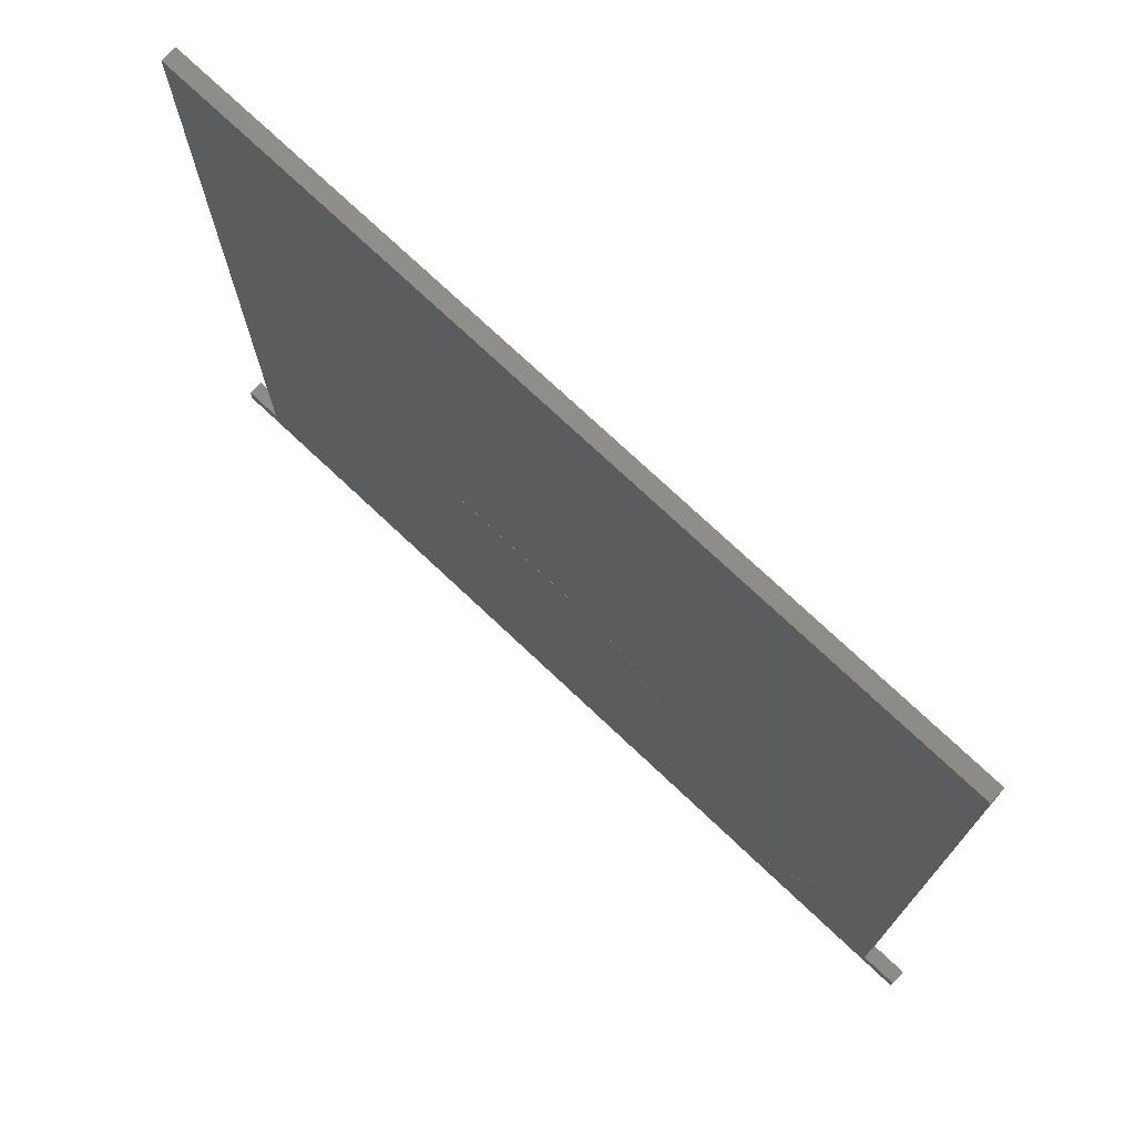
<metadata>
{"format":"stl","ext":"stl","renderer":"f3d","projection":"perspective","resolution":1024,"background":"white","views":[{"elev":74.7,"azim":43.3,"up":"+Z"}]}
</metadata>
<code>
# stl→obj: 424 verts, 844 faces
v 16.24 -1 188.8
v 16.89 -1 189.4
v 16.24 -0.99 188.8
v 16.89 -0.99 189.4
v 17.21 -1 189.7
v 17.21 -0.99 189.7
v 17.52 -1 190.1
v 17.52 -0.99 190.1
v 17.82 -1 190.4
v 17.82 -0.99 190.4
v 18.11 -1 190.8
v 18.11 -0.99 190.8
v 18.39 -1 191.2
v 18.39 -0.99 191.2
v 18.66 -1 191.5
v 18.66 -0.99 191.5
v 18.92 -1 191.9
v 18.92 -0.99 191.9
v 19.17 -1 192.3
v 19.17 -0.99 192.3
v 19.66 -1 193.1
v 19.66 -0.99 193.1
v 20.13 -1 193.9
v 20.13 -0.99 193.9
v 20.6 -1 194.7
v 20.6 -0.99 194.7
v -8.773 -0.99 213
v -22.67 -0.99 188.8
v -8.773 -0.99 194.9
v -0.0369 -0.99 213
v -0.0369 -0.99 226.6
v -22.11 -0.99 226.6
v -22.57 -0.99 226.2
v -22.53 -0.99 226.4
v -22.3 -0.99 226.6
v -22.52 -0.99 226.4
v -22.34 -0.99 226.6
v -22.5 -0.99 226.5
v -22.38 -0.99 226.6
v -22.48 -0.99 226.5
v -22.42 -0.99 226.5
v -22.45 -0.99 226.5
v 0.8574 -0.99 212.9
v 2.281 -0.99 226.5
v 1.51 -0.99 226.5
v 1.3 -0.99 212.8
v 3.809 -0.99 226.3
v 3.048 -0.99 226.4
v 4.564 -0.99 226.2
v 1.738 -0.99 212.7
v 5.311 -0.99 226.1
v 5.682 -0.99 226
v 6.05 -0.99 225.9
v 6.415 -0.99 225.8
v 6.778 -0.99 225.7
v 2.17 -0.99 212.7
v 7.138 -0.99 225.5
v 7.497 -0.99 225.4
v 8.207 -0.99 225.1
v 2.593 -0.99 212.6
v 8.911 -0.99 224.8
v 9.61 -0.99 224.5
v 3.006 -0.99 212.4
v 10.3 -0.99 224.2
v 11.69 -0.99 223.5
v 12.9 -0.99 222.6
v 13.5 -0.99 222.2
v 14.09 -0.99 221.7
v 14.67 -0.99 221.3
v 15.23 -0.99 220.8
v 15.78 -0.99 220.3
v 16.3 -0.99 219.8
v 16.8 -0.99 219.3
v 17.27 -0.99 218.7
v 3.407 -0.99 212.3
v 3.795 -0.99 212.1
v 4.172 -0.99 211.9
v 4.54 -0.99 211.6
v 4.899 -0.99 211.4
v 5.251 -0.99 211.1
v 5.598 -0.99 210.8
v 17.73 -0.99 218.2
v 6.285 -0.99 210.3
v 18.17 -0.99 217.6
v 18.6 -0.99 217
v 19.02 -0.99 216.4
v 6.854 -0.99 209.6
v 19.85 -0.99 215.1
v 7.129 -0.99 209.2
v 20.5 -0.99 213.8
v 7.392 -0.99 208.8
v 7.641 -0.99 208.5
v 20.81 -0.99 213.1
v 7.87 -0.99 208.1
v 21.11 -0.99 212.5
v 8.077 -0.99 207.7
v 21.4 -0.99 211.8
v 21.66 -0.99 211.1
v 8.258 -0.99 207.3
v 21.89 -0.99 210.4
v 8.409 -0.99 206.9
v 22 -0.99 210.1
v 22.1 -0.99 209.7
v 22.19 -0.99 209.4
v 8.533 -0.99 206.5
v 22.27 -0.99 209
v 22.41 -0.99 208.3
v 8.634 -0.99 206.1
v 22.52 -0.99 207.6
v 8.716 -0.99 205.7
v 22.61 -0.99 206.8
v 8.783 -0.99 205.2
v 22.68 -0.99 206.1
v 8.838 -0.99 204.8
v 22.74 -0.99 205.4
v 8.929 -0.99 203.9
v 22.84 -0.99 203.9
v 22.76 -0.99 202.7
v 8.834 -0.99 203
v 22.72 -0.99 202.1
v 22.67 -0.99 201.5
v 8.778 -0.99 202.6
v 22.6 -0.99 200.9
v 8.712 -0.99 202.2
v 22.52 -0.99 200.3
v 8.632 -0.99 201.8
v 22.41 -0.99 199.7
v 22.28 -0.99 199.1
v 8.534 -0.99 201.4
v 22.13 -0.99 198.6
v 8.415 -0.99 201
v 21.96 -0.99 198
v 21.76 -0.99 197.4
v 8.271 -0.99 200.6
v 21.55 -0.99 196.9
v 21.32 -0.99 196.3
v 8.102 -0.99 200.2
v 21.08 -0.99 195.8
v 7.91 -0.99 199.8
v 7.698 -0.99 199.5
v 7.469 -0.99 199.1
v 7.228 -0.99 198.8
v 6.977 -0.99 198.4
v 6.457 -0.99 197.7
v 5.765 -0.99 197.1
v 5.413 -0.99 196.8
v 5.056 -0.99 196.5
v 4.692 -0.99 196.2
v 4.317 -0.99 196
v 3.931 -0.99 195.8
v 3.734 -0.99 195.7
v 3.532 -0.99 195.6
v 3.327 -0.99 195.5
v 3.118 -0.99 195.4
v 2.692 -0.99 195.3
v 2.254 -0.99 195.2
v 1.807 -0.99 195.1
v 1.352 -0.99 195
v 0.8923 -0.99 195
v -0.0369 -0.99 194.9
v -8.773 -1 213
v -0.0369 -1 213
v 0.8574 -1 212.9
v 1.3 -1 212.8
v 1.738 -1 212.7
v 2.17 -1 212.7
v 2.593 -1 212.6
v 3.006 -1 212.4
v 3.407 -1 212.3
v 3.795 -1 212.1
v 4.172 -1 211.9
v 4.54 -1 211.6
v 4.899 -1 211.4
v 5.251 -1 211.1
v 5.598 -1 210.8
v 6.285 -1 210.3
v 6.854 -1 209.6
v 7.129 -1 209.2
v 7.392 -1 208.8
v 7.641 -1 208.5
v 7.87 -1 208.1
v 8.077 -1 207.7
v 8.258 -1 207.3
v 8.409 -1 206.9
v 8.533 -1 206.5
v 8.634 -1 206.1
v 8.716 -1 205.7
v 8.783 -1 205.2
v 8.838 -1 204.8
v 8.929 -1 203.9
v 8.834 -1 203
v 8.778 -1 202.6
v 8.712 -1 202.2
v 8.632 -1 201.8
v 8.534 -1 201.4
v 8.415 -1 201
v 8.271 -1 200.6
v 8.102 -1 200.2
v 7.91 -1 199.8
v 7.698 -1 199.5
v 7.469 -1 199.1
v 7.228 -1 198.8
v 6.977 -1 198.4
v 6.457 -1 197.7
v 5.765 -1 197.1
v 5.413 -1 196.8
v 5.056 -1 196.5
v 4.692 -1 196.2
v 4.317 -1 196
v 3.931 -1 195.8
v 3.734 -1 195.7
v 3.532 -1 195.6
v 3.327 -1 195.5
v 3.118 -1 195.4
v 2.692 -1 195.3
v 2.254 -1 195.2
v 1.807 -1 195.1
v 1.352 -1 195
v 0.8923 -1 195
v -0.0369 -1 194.9
v -8.773 -1 194.9
v 21.08 -1 195.8
v 21.32 -1 196.3
v 21.55 -1 196.9
v 21.76 -1 197.4
v 21.96 -1 198
v 22.13 -1 198.6
v 22.28 -1 199.1
v 22.41 -1 199.7
v 22.52 -1 200.3
v 22.6 -1 200.9
v 22.67 -1 201.5
v 22.72 -1 202.1
v 22.76 -1 202.7
v 22.84 -1 203.9
v 22.74 -1 205.4
v 22.68 -1 206.1
v 22.61 -1 206.8
v 22.52 -1 207.6
v 22.41 -1 208.3
v 22.27 -1 209
v 22.19 -1 209.4
v 22.1 -1 209.7
v 22 -1 210.1
v 21.89 -1 210.4
v 21.66 -1 211.1
v 21.4 -1 211.8
v 21.11 -1 212.5
v 20.81 -1 213.1
v 20.5 -1 213.8
v 19.85 -1 215.1
v 19.02 -1 216.4
v 18.6 -1 217
v 18.17 -1 217.6
v 17.73 -1 218.2
v 17.27 -1 218.7
v 16.8 -1 219.3
v 16.3 -1 219.8
v 15.78 -1 220.3
v 15.23 -1 220.8
v 14.67 -1 221.3
v 14.09 -1 221.7
v 13.5 -1 222.2
v 12.9 -1 222.6
v 11.69 -1 223.5
v 10.3 -1 224.2
v 9.61 -1 224.5
v 8.911 -1 224.8
v 8.207 -1 225.1
v 7.497 -1 225.4
v 7.138 -1 225.5
v 6.778 -1 225.7
v 6.415 -1 225.8
v 6.05 -1 225.9
v 5.682 -1 226
v 5.311 -1 226.1
v 4.564 -1 226.2
v 3.809 -1 226.3
v 3.048 -1 226.4
v 2.281 -1 226.5
v 1.51 -1 226.5
v -0.0369 -1 226.6
v -22.11 -1 226.6
v -22.3 -1 226.6
v -22.34 -1 226.6
v -22.38 -1 226.6
v -22.42 -1 226.5
v -22.45 -1 226.5
v -22.48 -1 226.5
v -22.5 -1 226.5
v -22.52 -1 226.4
v -22.53 -1 226.4
v -22.57 -1 226.2
v -22.67 -1 188.8
v 29.65 -1 188.8
v 16.37 -0.01 188.8
v 29.65 -7.153e-07 188.8
v 16.37 -7.153e-07 188.8
v -2.881 -0.01 188.8
v 3.053 -0.01 188.8
v -29.65 -1 188.8
v -29.65 -7.153e-07 188.8
v -16.16 -0.01 188.8
v -16.16 -7.153e-07 188.8
v -2.881 -7.153e-07 188.8
v 3.053 -7.153e-07 188.8
v 22.84 -0.01 226.1
v 22.84 -7.153e-07 226.1
v 5.485 -7.153e-07 205.4
v 5.485 -0.01 205.4
v -5.55 -7.153e-07 205.4
v -5.55 -0.01 205.4
v -22.45 -7.153e-07 226.7
v -9.688 -7.153e-07 226.7
v -22.45 -0.01 226.7
v -9.688 -0.01 226.7
v -9.574 -7.153e-07 226.7
v -9.574 -0.01 226.7
v -9.465 -7.153e-07 226.6
v -9.465 -0.01 226.6
v -9.415 -7.153e-07 226.6
v -9.415 -0.01 226.6
v -9.369 -7.153e-07 226.6
v -9.369 -0.01 226.6
v -9.326 -7.153e-07 226.5
v -9.326 -0.01 226.5
v -9.289 -7.153e-07 226.5
v -9.289 -0.01 226.5
v -9.256 -7.153e-07 226.5
v -9.256 -0.01 226.5
v -9.228 -7.153e-07 226.4
v -9.228 -0.01 226.4
v -9.182 -7.153e-07 226.3
v -9.182 -0.01 226.3
v -9.113 -7.153e-07 226.1
v -9.113 -0.01 226.1
v -7.848 -7.153e-07 217.7
v -7.848 -0.01 217.7
v 7.784 -7.153e-07 217.7
v 7.784 -0.01 217.7
v 9.048 -7.153e-07 226.1
v 9.048 -0.01 226.1
v 9.117 -7.153e-07 226.3
v 9.117 -0.01 226.3
v 9.163 -7.153e-07 226.4
v 9.163 -0.01 226.4
v 9.191 -7.153e-07 226.5
v 9.191 -0.01 226.5
v 9.224 -7.153e-07 226.5
v 9.224 -0.01 226.5
v 9.261 -7.153e-07 226.5
v 9.261 -0.01 226.5
v 9.304 -7.153e-07 226.6
v 9.304 -0.01 226.6
v 9.35 -7.153e-07 226.6
v 9.35 -0.01 226.6
v 9.4 -7.153e-07 226.6
v 9.4 -0.01 226.6
v 9.509 -7.153e-07 226.7
v 9.509 -0.01 226.7
v 9.623 -7.153e-07 226.7
v 9.623 -0.01 226.7
v 22.38 -7.153e-07 226.7
v 22.38 -0.01 226.7
v 22.5 -7.153e-07 226.7
v 22.5 -0.01 226.7
v 22.62 -7.153e-07 226.6
v 22.62 -0.01 226.6
v 22.67 -7.153e-07 226.6
v 22.67 -0.01 226.6
v 22.71 -7.153e-07 226.6
v 22.71 -0.01 226.6
v 22.75 -7.153e-07 226.6
v 22.75 -0.01 226.6
v 22.77 -7.153e-07 226.5
v 22.77 -0.01 226.5
v 22.79 -7.153e-07 226.5
v 22.79 -0.01 226.5
v 22.8 -7.153e-07 226.5
v 22.8 -0.01 226.5
v 22.81 -7.153e-07 226.5
v 22.81 -0.01 226.5
v 22.83 -7.153e-07 226.4
v 22.83 -0.01 226.4
v 22.84 -7.153e-07 226.4
v 22.84 -0.01 226.4
v 22.85 -7.153e-07 226.3
v 22.85 -0.01 226.3
v 22.85 -7.153e-07 226.2
v 22.85 -0.01 226.2
v -22.91 -7.153e-07 226.1
v -22.91 -0.01 226.1
v -22.88 -7.153e-07 226.3
v -22.88 -0.01 226.3
v -22.86 -7.153e-07 226.4
v -22.86 -0.01 226.4
v -22.84 -7.153e-07 226.5
v -22.84 -0.01 226.5
v -22.81 -7.153e-07 226.5
v -22.81 -0.01 226.5
v -22.8 -7.153e-07 226.5
v -22.8 -0.01 226.5
v -22.78 -7.153e-07 226.5
v -22.78 -0.01 226.5
v -22.74 -7.153e-07 226.6
v -22.74 -0.01 226.6
v -22.7 -7.153e-07 226.6
v -22.7 -0.01 226.6
v -22.66 -7.153e-07 226.6
v -22.66 -0.01 226.6
v -22.56 -7.153e-07 226.7
v -22.56 -0.01 226.7
v 27.15 -7.153e-07 189.9
v 27.15 -7.153e-07 245.4
v -27.15 -7.153e-07 245.4
v -27.15 -7.153e-07 189.9
v -29.65 -7.153e-07 189.9
v 29.65 -7.153e-07 189.9
v -27.15 -1 189.9
v -29.65 -1 189.9
v 29.65 -1 189.9
v 27.15 -1 189.9
v 27.15 -1 245.4
v -27.15 -1 245.4
f 1 2 3
f 3 2 4
f 4 2 5
f 4 5 6
f 6 5 7
f 6 7 8
f 8 7 9
f 8 9 10
f 10 9 11
f 10 11 12
f 12 11 13
f 12 13 14
f 14 13 15
f 14 15 16
f 16 15 17
f 16 17 18
f 18 17 19
f 18 19 20
f 20 19 21
f 20 21 22
f 22 21 23
f 22 23 24
f 24 23 25
f 24 25 26
f 27 28 29
f 29 28 3
f 29 3 4
f 30 31 27
f 27 31 32
f 27 32 33
f 33 32 34
f 34 32 35
f 34 35 36
f 36 35 37
f 36 37 38
f 38 37 39
f 38 39 40
f 40 39 41
f 40 41 42
f 43 44 30
f 30 44 45
f 30 45 31
f 46 47 43
f 43 47 48
f 43 48 44
f 47 46 49
f 49 46 50
f 49 50 51
f 51 50 52
f 52 50 53
f 53 50 54
f 54 50 55
f 55 50 56
f 55 56 57
f 57 56 58
f 58 56 59
f 59 56 60
f 59 60 61
f 61 60 62
f 62 60 63
f 62 63 64
f 64 63 65
f 65 63 66
f 66 63 67
f 67 63 68
f 68 63 69
f 69 63 70
f 70 63 71
f 71 63 72
f 72 63 73
f 73 63 74
f 74 63 75
f 74 75 76
f 76 77 74
f 74 77 78
f 74 78 79
f 79 80 74
f 74 80 81
f 74 81 82
f 82 81 83
f 82 83 84
f 84 83 85
f 85 83 86
f 86 83 87
f 86 87 88
f 88 87 89
f 88 89 90
f 90 89 91
f 90 91 92
f 90 92 93
f 93 92 94
f 93 94 95
f 95 94 96
f 95 96 97
f 97 96 98
f 98 96 99
f 98 99 100
f 100 99 101
f 100 101 102
f 102 101 103
f 103 101 104
f 104 101 105
f 104 105 106
f 106 105 107
f 107 105 108
f 107 108 109
f 109 108 110
f 109 110 111
f 111 110 112
f 111 112 113
f 113 112 114
f 113 114 115
f 115 114 116
f 115 116 117
f 117 116 118
f 118 116 119
f 118 119 120
f 120 119 121
f 121 119 122
f 121 122 123
f 123 122 124
f 123 124 125
f 125 124 126
f 125 126 127
f 127 126 128
f 128 126 129
f 128 129 130
f 130 129 131
f 130 131 132
f 132 131 133
f 133 131 134
f 133 134 135
f 135 134 136
f 136 134 137
f 136 137 138
f 138 137 139
f 138 139 26
f 26 139 140
f 26 140 141
f 141 142 26
f 26 142 143
f 26 143 144
f 144 145 26
f 26 145 146
f 26 146 147
f 147 148 26
f 26 148 149
f 26 149 150
f 150 151 26
f 26 151 152
f 26 152 153
f 153 154 26
f 26 154 155
f 26 155 156
f 156 157 26
f 26 157 158
f 26 158 159
f 159 160 26
f 26 160 29
f 26 29 24
f 24 29 22
f 22 29 20
f 20 29 18
f 18 29 16
f 16 29 14
f 14 29 12
f 12 29 10
f 10 29 8
f 8 29 6
f 6 29 4
f 33 28 27
f 161 162 27
f 27 162 30
f 162 163 30
f 30 163 43
f 43 163 164
f 43 164 46
f 46 164 165
f 46 165 50
f 50 165 166
f 50 166 56
f 56 166 167
f 56 167 60
f 60 167 168
f 60 168 63
f 63 168 169
f 63 169 75
f 75 169 170
f 75 170 76
f 76 170 171
f 76 171 77
f 77 171 172
f 77 172 78
f 78 172 173
f 78 173 79
f 79 173 174
f 79 174 80
f 80 174 175
f 80 175 81
f 81 175 176
f 81 176 83
f 176 177 83
f 83 177 87
f 87 177 178
f 87 178 89
f 89 178 179
f 89 179 91
f 91 179 180
f 91 180 92
f 92 180 181
f 92 181 94
f 94 181 182
f 94 182 96
f 96 182 183
f 96 183 99
f 99 183 184
f 99 184 101
f 101 184 185
f 101 185 105
f 105 185 186
f 105 186 108
f 108 186 187
f 108 187 110
f 110 187 188
f 110 188 112
f 112 188 189
f 112 189 114
f 114 189 190
f 114 190 116
f 190 191 116
f 116 191 119
f 119 191 192
f 119 192 122
f 122 192 193
f 122 193 124
f 124 193 194
f 124 194 126
f 126 194 195
f 126 195 129
f 129 195 196
f 129 196 131
f 131 196 197
f 131 197 134
f 134 197 198
f 134 198 137
f 137 198 199
f 137 199 139
f 139 199 200
f 139 200 140
f 140 200 201
f 140 201 141
f 141 201 202
f 141 202 142
f 142 202 203
f 142 203 143
f 143 203 204
f 143 204 144
f 204 205 144
f 144 205 145
f 145 205 206
f 145 206 146
f 146 206 207
f 146 207 147
f 147 207 208
f 147 208 148
f 148 208 209
f 148 209 149
f 149 209 210
f 149 210 150
f 150 210 211
f 150 211 151
f 151 211 212
f 151 212 152
f 152 212 213
f 152 213 153
f 153 213 214
f 153 214 154
f 154 214 215
f 154 215 155
f 155 215 216
f 155 216 156
f 156 216 217
f 156 217 157
f 157 217 218
f 157 218 158
f 158 218 219
f 158 219 159
f 159 219 220
f 159 220 160
f 220 221 160
f 160 221 29
f 221 161 29
f 29 161 27
f 25 222 26
f 26 222 138
f 138 222 223
f 138 223 136
f 136 223 224
f 136 224 135
f 135 224 225
f 135 225 133
f 133 225 226
f 133 226 132
f 132 226 227
f 132 227 130
f 130 227 228
f 130 228 128
f 128 228 229
f 128 229 127
f 127 229 230
f 127 230 125
f 125 230 231
f 125 231 123
f 123 231 232
f 123 232 121
f 121 232 233
f 121 233 120
f 120 233 234
f 120 234 118
f 118 234 235
f 118 235 117
f 235 236 117
f 117 236 115
f 115 236 237
f 115 237 113
f 113 237 238
f 113 238 111
f 111 238 239
f 111 239 109
f 109 239 240
f 109 240 107
f 107 240 241
f 107 241 106
f 106 241 242
f 106 242 104
f 104 242 243
f 104 243 103
f 103 243 244
f 103 244 102
f 102 244 245
f 102 245 100
f 100 245 246
f 100 246 98
f 98 246 247
f 98 247 97
f 97 247 248
f 97 248 95
f 95 248 249
f 95 249 93
f 93 249 250
f 93 250 90
f 90 250 251
f 90 251 88
f 251 252 88
f 88 252 86
f 86 252 253
f 86 253 85
f 85 253 254
f 85 254 84
f 84 254 255
f 84 255 82
f 82 255 256
f 82 256 74
f 74 256 257
f 74 257 73
f 73 257 258
f 73 258 72
f 72 258 259
f 72 259 71
f 71 259 260
f 71 260 70
f 70 260 261
f 70 261 69
f 69 261 262
f 69 262 68
f 68 262 263
f 68 263 67
f 67 263 264
f 67 264 66
f 66 264 265
f 66 265 65
f 265 266 65
f 65 266 64
f 64 266 267
f 64 267 62
f 62 267 268
f 62 268 61
f 61 268 269
f 61 269 59
f 59 269 270
f 59 270 58
f 58 270 271
f 58 271 57
f 57 271 272
f 57 272 55
f 55 272 273
f 55 273 54
f 54 273 274
f 54 274 53
f 53 274 275
f 53 275 52
f 52 275 276
f 52 276 51
f 51 276 277
f 51 277 49
f 49 277 278
f 49 278 47
f 47 278 279
f 47 279 48
f 48 279 280
f 48 280 44
f 44 280 281
f 44 281 45
f 45 281 282
f 45 282 31
f 282 283 31
f 31 283 32
f 283 284 32
f 32 284 35
f 35 284 285
f 35 285 37
f 37 285 286
f 37 286 39
f 39 286 287
f 39 287 41
f 41 287 288
f 41 288 42
f 42 288 289
f 42 289 40
f 40 289 290
f 40 290 38
f 38 290 291
f 38 291 36
f 36 291 292
f 36 292 34
f 34 292 293
f 34 293 33
f 28 33 294
f 294 33 293
f 1 3 295
f 295 3 296
f 295 296 297
f 297 296 298
f 28 299 3
f 3 299 300
f 3 300 296
f 294 301 28
f 28 301 302
f 28 302 303
f 303 302 304
f 303 299 28
f 305 306 299
f 299 306 300
f 161 221 162
f 162 221 220
f 162 220 163
f 163 220 219
f 163 219 175
f 175 219 177
f 175 177 176
f 177 219 205
f 205 219 218
f 205 218 206
f 206 218 217
f 206 217 207
f 207 217 216
f 207 216 208
f 208 216 215
f 208 215 209
f 209 215 210
f 210 215 211
f 211 215 212
f 212 215 213
f 213 215 214
f 204 203 205
f 205 203 177
f 203 202 177
f 177 202 178
f 178 202 201
f 178 201 179
f 179 201 200
f 179 200 199
f 199 198 179
f 179 198 197
f 179 197 196
f 196 195 179
f 179 195 194
f 179 194 193
f 193 192 179
f 179 192 188
f 179 188 187
f 192 191 188
f 188 191 189
f 189 191 190
f 179 187 180
f 180 187 186
f 180 186 181
f 181 186 185
f 181 185 182
f 182 185 184
f 182 184 183
f 175 174 163
f 163 174 164
f 164 174 173
f 164 173 165
f 165 173 172
f 165 172 166
f 166 172 171
f 166 171 167
f 167 171 170
f 167 170 168
f 168 170 169
f 296 307 298
f 298 307 308
f 306 309 300
f 300 309 310
f 309 311 310
f 310 311 312
f 299 312 305
f 305 312 311
f 313 314 315
f 315 314 316
f 314 317 316
f 316 317 318
f 318 317 319
f 318 319 320
f 320 319 321
f 320 321 322
f 322 321 323
f 322 323 324
f 324 323 325
f 324 325 326
f 326 325 327
f 326 327 328
f 328 327 329
f 328 329 330
f 330 329 331
f 330 331 332
f 332 331 333
f 332 333 334
f 334 333 335
f 334 335 336
f 335 337 336
f 336 337 338
f 337 339 338
f 338 339 340
f 339 341 340
f 340 341 342
f 341 343 342
f 342 343 344
f 344 343 345
f 344 345 346
f 346 345 347
f 346 347 348
f 348 347 349
f 348 349 350
f 350 349 351
f 350 351 352
f 352 351 353
f 352 353 354
f 354 353 355
f 354 355 356
f 356 355 357
f 356 357 358
f 358 357 359
f 358 359 360
f 360 359 361
f 360 361 362
f 361 363 362
f 362 363 364
f 363 365 364
f 364 365 366
f 366 365 367
f 366 367 368
f 368 367 369
f 368 369 370
f 370 369 371
f 370 371 372
f 372 371 373
f 372 373 374
f 374 373 375
f 374 375 376
f 376 375 377
f 376 377 378
f 378 377 379
f 378 379 380
f 380 379 381
f 380 381 382
f 382 381 383
f 382 383 384
f 384 383 385
f 384 385 386
f 386 385 387
f 386 387 388
f 388 387 389
f 388 389 390
f 390 389 308
f 390 308 307
f 304 391 303
f 303 391 392
f 391 393 392
f 392 393 394
f 394 393 395
f 394 395 396
f 396 395 397
f 396 397 398
f 398 397 399
f 398 399 400
f 400 399 401
f 400 401 402
f 402 401 403
f 402 403 404
f 404 403 405
f 404 405 406
f 406 405 407
f 406 407 408
f 408 407 409
f 408 409 410
f 410 409 411
f 410 411 412
f 412 411 313
f 412 313 315
f 300 310 296
f 296 310 307
f 307 310 340
f 307 340 342
f 340 310 338
f 338 310 312
f 338 312 392
f 392 312 303
f 303 312 299
f 394 315 392
f 392 315 316
f 392 316 336
f 336 316 334
f 334 316 318
f 334 318 320
f 396 410 394
f 394 410 412
f 394 412 315
f 410 396 408
f 408 396 398
f 408 398 400
f 400 402 408
f 408 402 404
f 408 404 406
f 334 320 332
f 332 320 322
f 332 322 330
f 330 322 324
f 330 324 328
f 328 324 326
f 336 338 392
f 307 342 362
f 362 342 344
f 362 344 360
f 360 344 358
f 358 344 346
f 358 346 356
f 356 346 348
f 356 348 354
f 354 348 350
f 354 350 352
f 362 364 307
f 307 364 390
f 390 364 366
f 390 366 388
f 388 366 386
f 386 366 368
f 386 368 370
f 372 374 370
f 370 374 376
f 370 376 378
f 378 380 370
f 370 380 382
f 370 382 384
f 384 386 370
f 306 305 309
f 309 305 311
f 297 298 413
f 413 298 308
f 413 308 414
f 414 308 389
f 414 389 387
f 387 385 414
f 414 385 383
f 414 383 381
f 381 379 414
f 414 379 377
f 414 377 375
f 375 373 414
f 414 373 371
f 414 371 369
f 369 367 414
f 414 367 365
f 414 365 363
f 363 361 414
f 414 361 359
f 414 359 357
f 355 319 357
f 357 319 415
f 357 415 414
f 319 355 321
f 321 355 353
f 321 353 323
f 323 353 351
f 323 351 325
f 325 351 327
f 327 351 349
f 327 349 329
f 329 349 347
f 329 347 331
f 331 347 345
f 331 345 333
f 333 345 343
f 333 343 335
f 335 343 341
f 335 341 339
f 339 337 335
f 319 317 415
f 415 317 314
f 415 314 313
f 313 411 415
f 415 411 409
f 415 409 407
f 407 405 415
f 415 405 403
f 415 403 401
f 401 399 415
f 415 399 397
f 415 397 395
f 395 393 415
f 415 393 391
f 415 391 416
f 416 391 304
f 416 304 302
f 302 417 416
f 413 418 297
f 416 417 419
f 419 417 420
f 417 302 420
f 420 302 301
f 418 413 421
f 421 413 422
f 297 418 295
f 295 418 421
f 423 422 414
f 414 422 413
f 424 423 415
f 415 423 414
f 419 424 416
f 416 424 415
f 222 25 422
f 422 25 23
f 422 23 21
f 21 19 422
f 422 19 17
f 422 17 15
f 15 13 422
f 422 13 11
f 422 11 9
f 9 7 422
f 422 7 5
f 422 5 2
f 2 1 422
f 422 1 295
f 422 295 421
f 423 239 422
f 422 239 238
f 422 238 237
f 424 282 423
f 423 282 281
f 423 281 280
f 419 293 424
f 424 293 292
f 424 292 291
f 420 301 419
f 419 301 294
f 419 294 293
f 291 290 424
f 424 290 289
f 424 289 288
f 288 287 424
f 424 287 286
f 424 286 285
f 285 284 424
f 424 284 283
f 424 283 282
f 280 279 423
f 423 279 278
f 423 278 277
f 277 276 423
f 423 276 275
f 423 275 274
f 274 273 423
f 423 273 272
f 423 272 271
f 271 270 423
f 423 270 269
f 423 269 268
f 268 267 423
f 423 267 266
f 423 266 265
f 265 264 423
f 423 264 263
f 423 263 262
f 262 261 423
f 423 261 260
f 423 260 259
f 259 258 423
f 423 258 257
f 423 257 256
f 256 255 423
f 423 255 254
f 423 254 253
f 253 252 423
f 423 252 251
f 423 251 250
f 250 249 423
f 423 249 248
f 423 248 247
f 247 246 423
f 423 246 245
f 423 245 244
f 244 243 423
f 423 243 242
f 423 242 241
f 241 240 423
f 423 240 239
f 237 236 422
f 422 236 235
f 422 235 234
f 234 233 422
f 422 233 232
f 422 232 231
f 231 230 422
f 422 230 229
f 422 229 228
f 228 227 422
f 422 227 226
f 422 226 225
f 225 224 422
f 422 224 223
f 422 223 222

</code>
